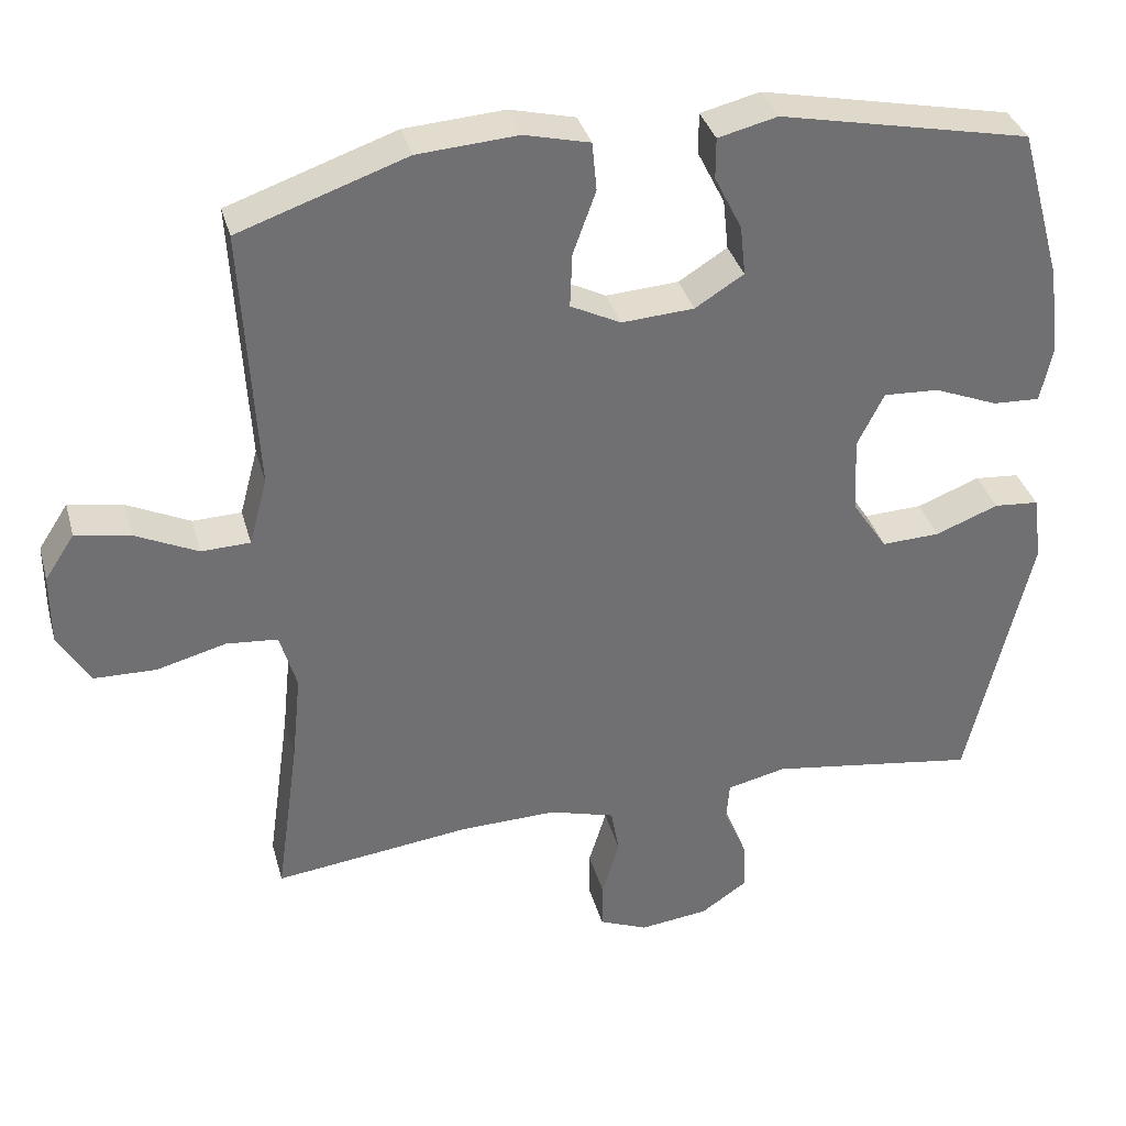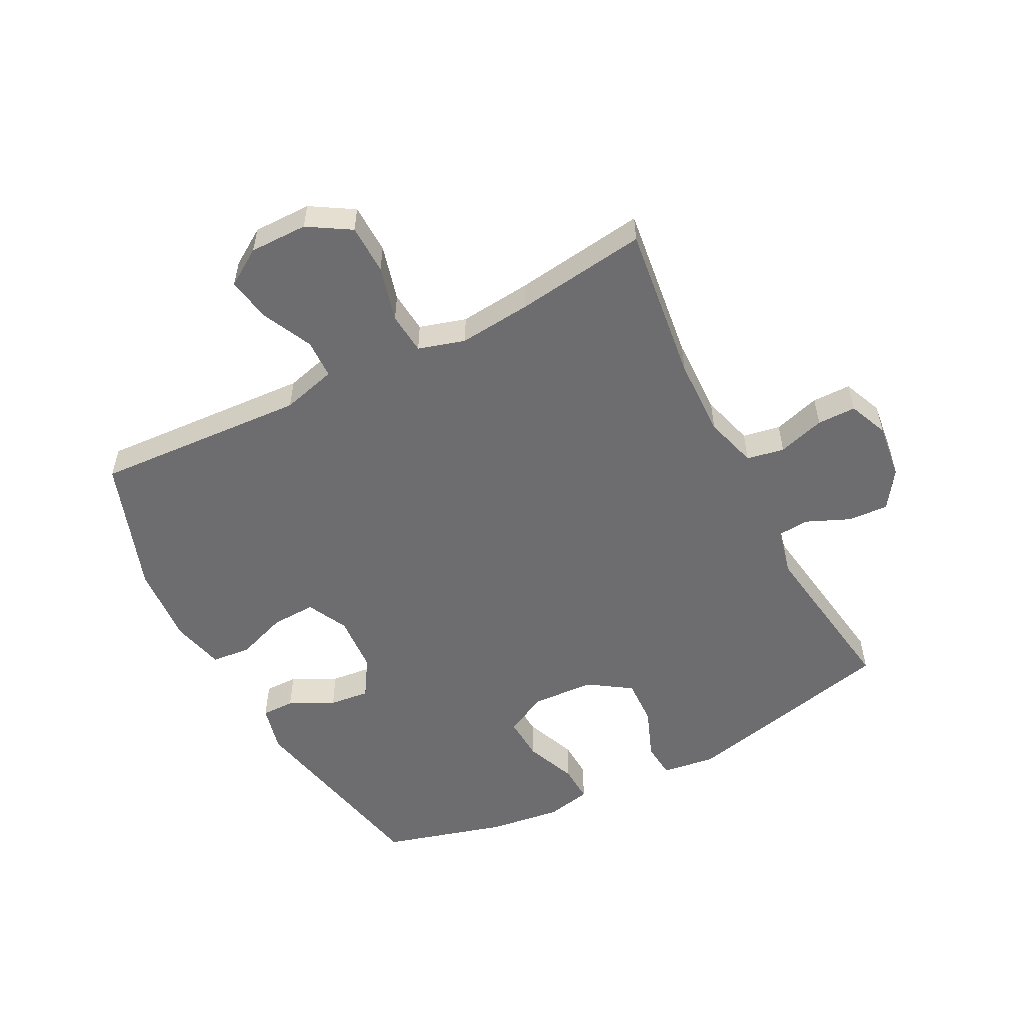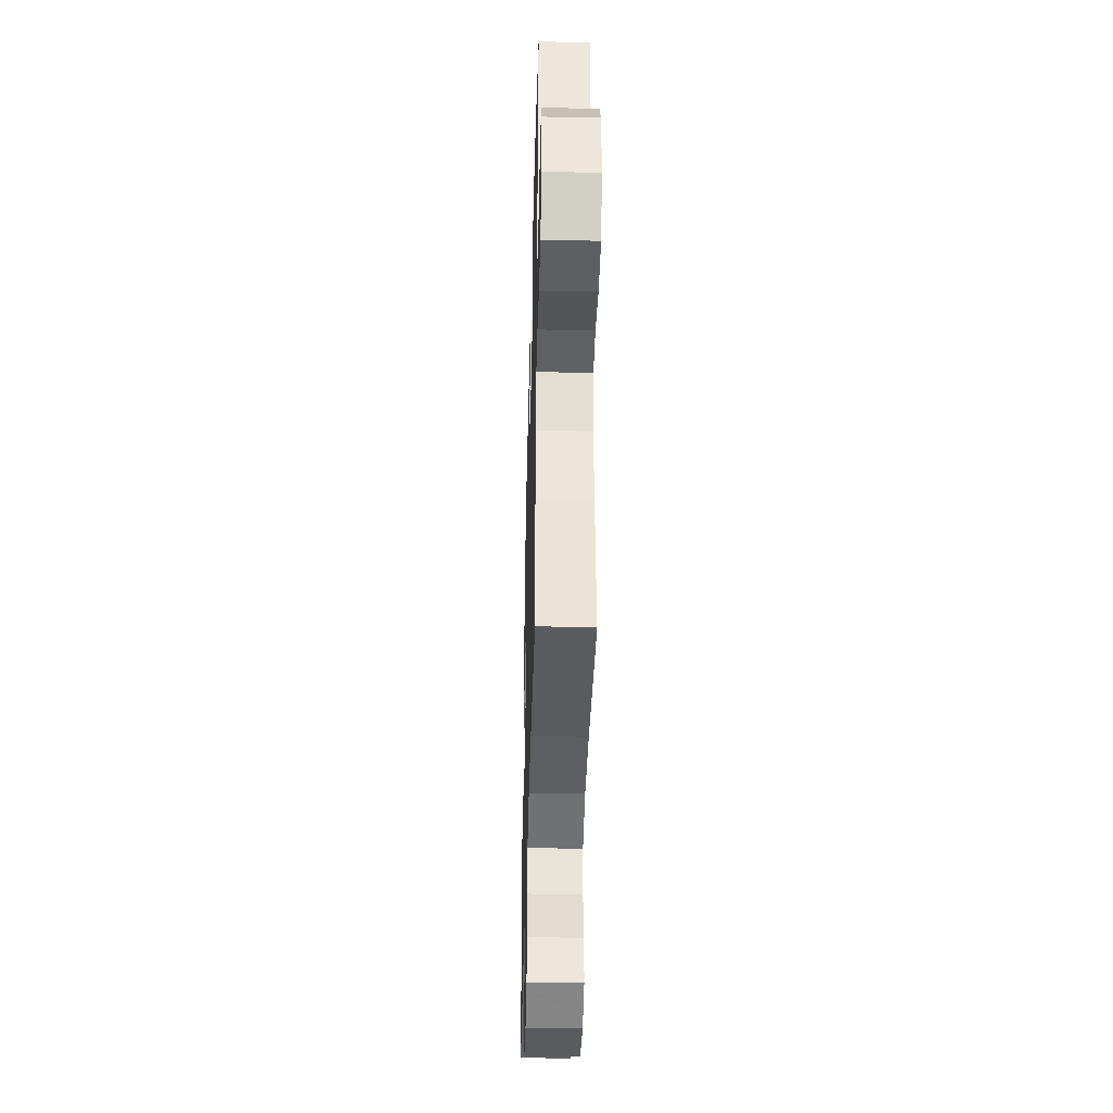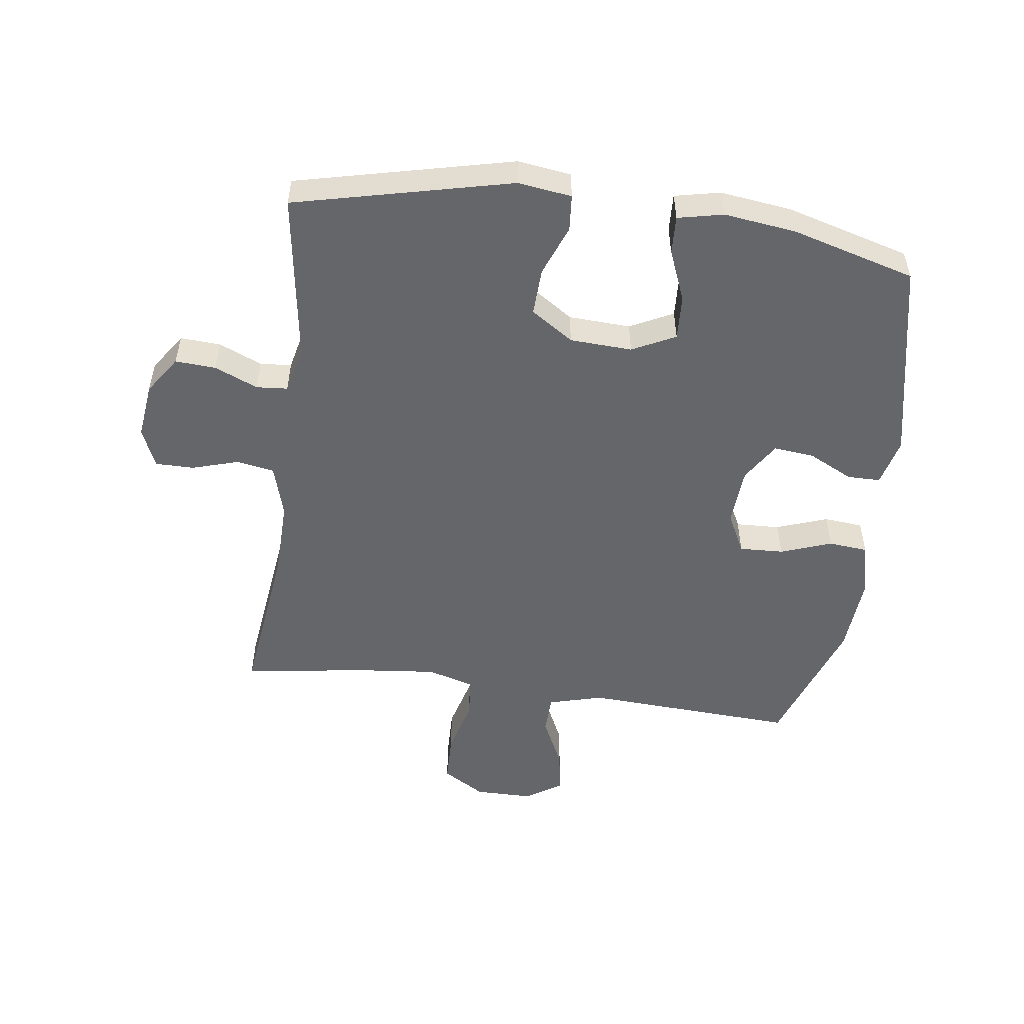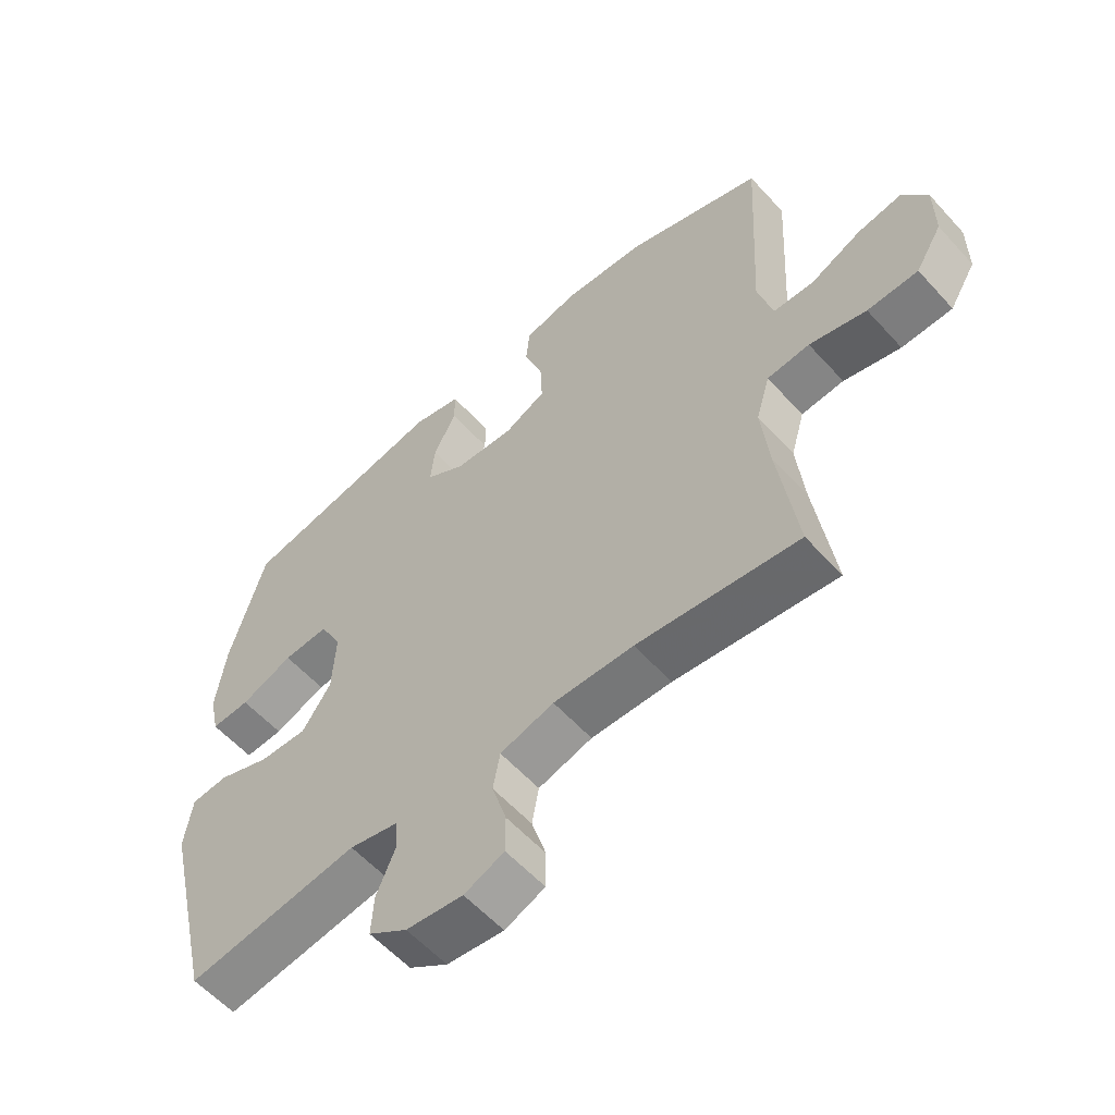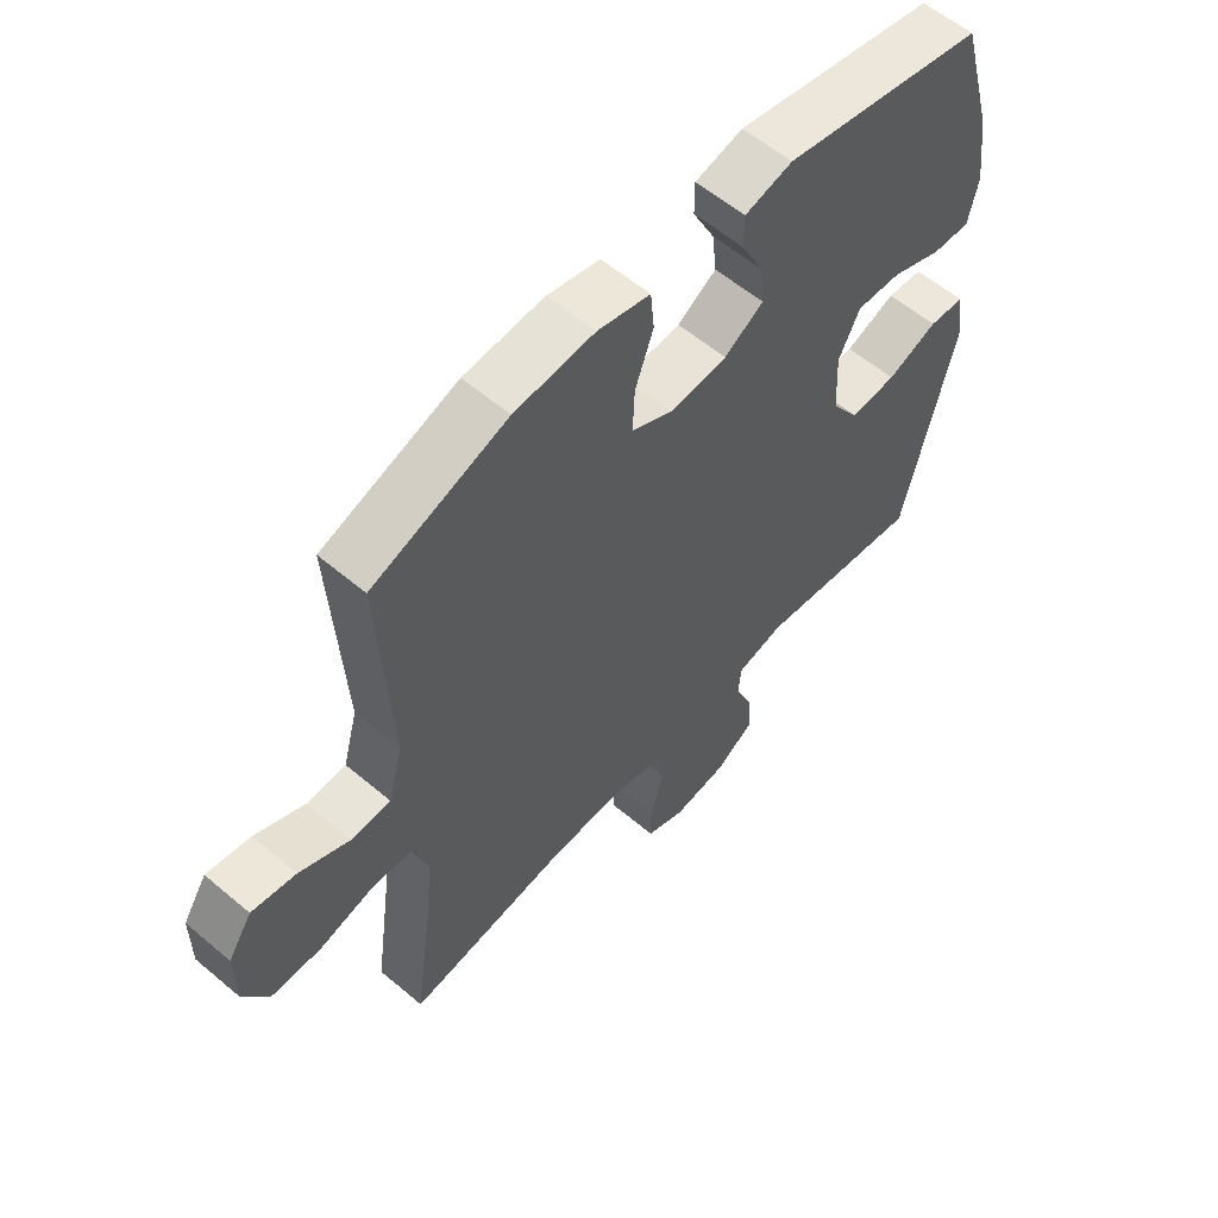
<metadata>
{"format":"obj","ext":"obj","renderer":"f3d","projection":"perspective","resolution":1024,"background":"white","views":[{"elev":35.3,"azim":165.1,"up":"+Z"},{"elev":-54.1,"azim":117.2,"up":"+Y"},{"elev":-39.0,"azim":88.5,"up":"+Z"},{"elev":-51.9,"azim":-97.7,"up":"+Y"},{"elev":-58.0,"azim":41.7,"up":"+Z"},{"elev":58.2,"azim":131.1,"up":"+Z"}]}
</metadata>
<code>
v -0.5 0.07 0.5
v -0.17 0.07 0.569
v -0.092 0.07 0.55
v -0.092 0.07 0.496
v -0.128 0.07 0.424
v -0.135 0.07 0.358
v -0.071 0.07 0.318
v 0.024 0.07 0.312
v 0.09 0.07 0.345
v 0.087 0.07 0.417
v 0.057 0.07 0.5
v 0.063 0.07 0.564
v 0.149 0.07 0.585
v 0.28 0.07 0.576
v 0.5 0.07 0.5
v 0.481 0.07 0.154
v 0.505 0.07 0.065
v 0.569 0.07 0.063
v 0.651 0.07 0.102
v 0.723 0.07 0.115
v 0.762 0.07 0.055
v 0.762 0.07 -0.039
v 0.72 0.07 -0.108
v 0.639 0.07 -0.11
v 0.548 0.07 -0.086
v 0.48 0.07 -0.092
v 0.458 0.07 -0.168
v 0.47 0.07 -0.285
v 0.5 0.07 -0.5
v 0.242 0.07 -0.468
v 0.114 0.07 -0.465
v 0.028 0.07 -0.49
v 0.017 0.07 -0.551
v 0.04 0.07 -0.627
v 0.04 0.07 -0.69
v -0.024 0.07 -0.717
v -0.115 0.07 -0.706
v -0.177 0.07 -0.664
v -0.173 0.07 -0.598
v -0.143 0.07 -0.528
v -0.147 0.07 -0.477
v -0.225 0.07 -0.459
v -0.5 0.07 -0.5
v -0.583 0.07 -0.148
v -0.571 0.07 -0.061
v -0.512 0.07 -0.056
v -0.429 0.07 -0.088
v -0.352 0.07 -0.091
v -0.306 0.07 -0.022
v -0.301 0.07 0.079
v -0.336 0.07 0.149
v -0.409 0.07 0.145
v -0.493 0.07 0.111
v -0.555 0.07 0.108
v -0.571 0.07 0.182
v -0.556 0.07 0.299
v -0.5 0 0.5
v -0.17 0 0.569
v -0.092 0 0.55
v -0.092 0 0.496
v -0.128 0 0.424
v -0.135 0 0.358
v -0.071 0 0.318
v 0.024 0 0.312
v 0.09 0 0.345
v 0.087 0 0.417
v 0.057 0 0.5
v 0.063 0 0.564
v 0.149 0 0.585
v 0.28 0 0.576
v 0.5 0 0.5
v 0.481 0 0.154
v 0.505 0 0.065
v 0.569 0 0.063
v 0.651 0 0.102
v 0.723 0 0.115
v 0.762 0 0.055
v 0.762 0 -0.039
v 0.72 0 -0.108
v 0.639 0 -0.11
v 0.548 0 -0.086
v 0.48 0 -0.092
v 0.458 0 -0.168
v 0.47 0 -0.285
v 0.5 0 -0.5
v 0.242 0 -0.468
v 0.114 0 -0.465
v 0.028 0 -0.49
v 0.017 0 -0.551
v 0.04 0 -0.627
v 0.04 0 -0.69
v -0.024 0 -0.717
v -0.115 0 -0.706
v -0.177 0 -0.664
v -0.173 0 -0.598
v -0.143 0 -0.528
v -0.147 0 -0.477
v -0.225 0 -0.459
v -0.5 0 -0.5
v -0.583 0 -0.148
v -0.571 0 -0.061
v -0.512 0 -0.056
v -0.429 0 -0.088
v -0.352 0 -0.091
v -0.306 0 -0.022
v -0.301 0 0.079
v -0.336 0 0.149
v -0.409 0 0.145
v -0.493 0 0.111
v -0.555 0 0.108
v -0.571 0 0.182
v -0.556 0 0.299
f 3 4 5
f 2 3 5
f 1 2 5
f 56 1 5
f 55 56 5
f 54 55 5
f 53 54 5
f 52 53 5
f 51 52 5 6
f 50 51 6 7
f 49 50 7 8
f 48 49 8 9
f 45 46 47
f 44 45 47
f 43 44 47
f 42 43 47
f 41 42 47 48
f 38 39 40
f 37 38 40
f 36 37 40
f 35 36 40
f 34 35 40
f 33 34 40
f 32 33 40 41
f 41 48 9
f 32 41 9
f 31 32 9
f 28 29 30
f 30 31 9
f 28 30 9
f 27 28 9
f 23 24 25
f 22 23 25
f 21 22 25
f 20 21 25
f 19 20 25
f 18 19 25
f 17 18 25 26
f 27 9 10
f 26 27 10
f 17 26 10
f 16 17 10
f 14 15 16
f 13 14 16
f 12 13 16
f 11 12 16
f 10 11 16
f 61 60 59
f 61 59 58
f 61 58 57
f 61 57 112
f 61 112 111
f 61 111 110
f 61 110 109
f 61 109 108
f 62 61 108 107
f 63 62 107 106
f 64 63 106 105
f 65 64 105 104
f 103 102 101
f 103 101 100
f 103 100 99
f 103 99 98
f 104 103 98 97
f 96 95 94
f 96 94 93
f 96 93 92
f 96 92 91
f 96 91 90
f 96 90 89
f 97 96 89 88
f 65 104 97
f 65 97 88
f 65 88 87
f 86 85 84
f 65 87 86
f 65 86 84
f 65 84 83
f 81 80 79
f 81 79 78
f 81 78 77
f 81 77 76
f 81 76 75
f 81 75 74
f 82 81 74 73
f 66 65 83
f 66 83 82
f 66 82 73
f 66 73 72
f 72 71 70
f 72 70 69
f 72 69 68
f 72 68 67
f 72 67 66
f 1 57 58 2
f 2 58 59 3
f 3 59 60 4
f 4 60 61 5
f 5 61 62 6
f 6 62 63 7
f 7 63 64 8
f 8 64 65 9
f 9 65 66 10
f 10 66 67 11
f 11 67 68 12
f 12 68 69 13
f 13 69 70 14
f 14 70 71 15
f 15 71 72 16
f 16 72 73 17
f 17 73 74 18
f 18 74 75 19
f 19 75 76 20
f 20 76 77 21
f 21 77 78 22
f 22 78 79 23
f 23 79 80 24
f 24 80 81 25
f 25 81 82 26
f 26 82 83 27
f 27 83 84 28
f 28 84 85 29
f 29 85 86 30
f 30 86 87 31
f 31 87 88 32
f 32 88 89 33
f 33 89 90 34
f 34 90 91 35
f 35 91 92 36
f 36 92 93 37
f 37 93 94 38
f 38 94 95 39
f 39 95 96 40
f 40 96 97 41
f 41 97 98 42
f 42 98 99 43
f 43 99 100 44
f 44 100 101 45
f 45 101 102 46
f 46 102 103 47
f 47 103 104 48
f 48 104 105 49
f 49 105 106 50
f 50 106 107 51
f 51 107 108 52
f 52 108 109 53
f 53 109 110 54
f 54 110 111 55
f 55 111 112 56
f 56 112 57 1

</code>
